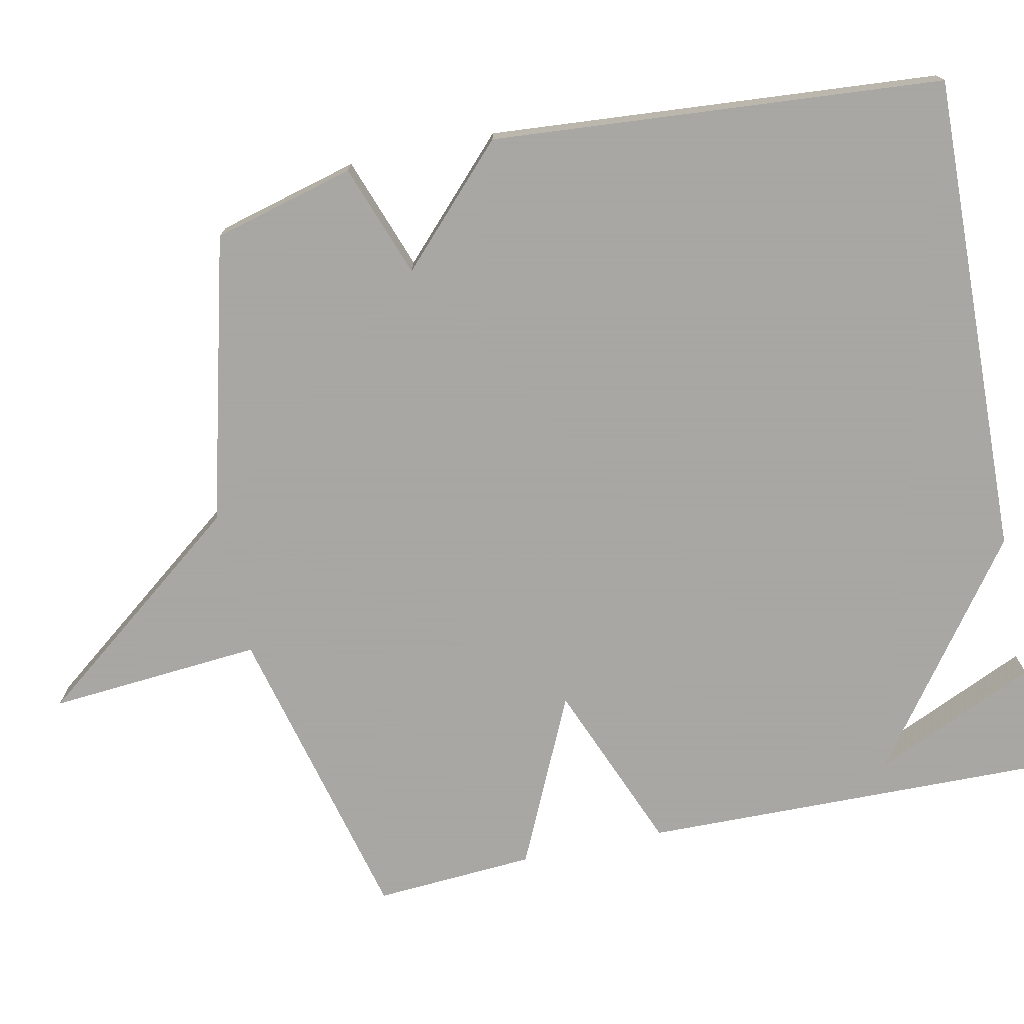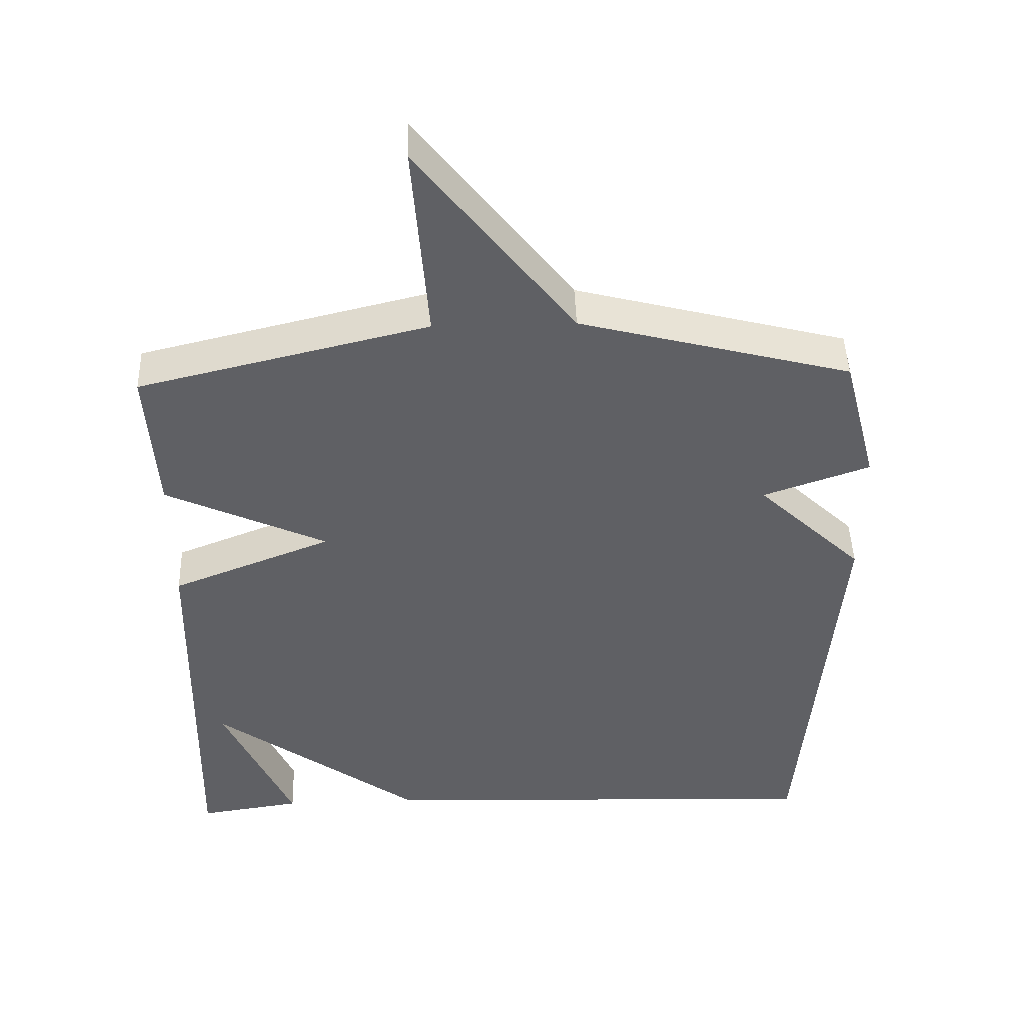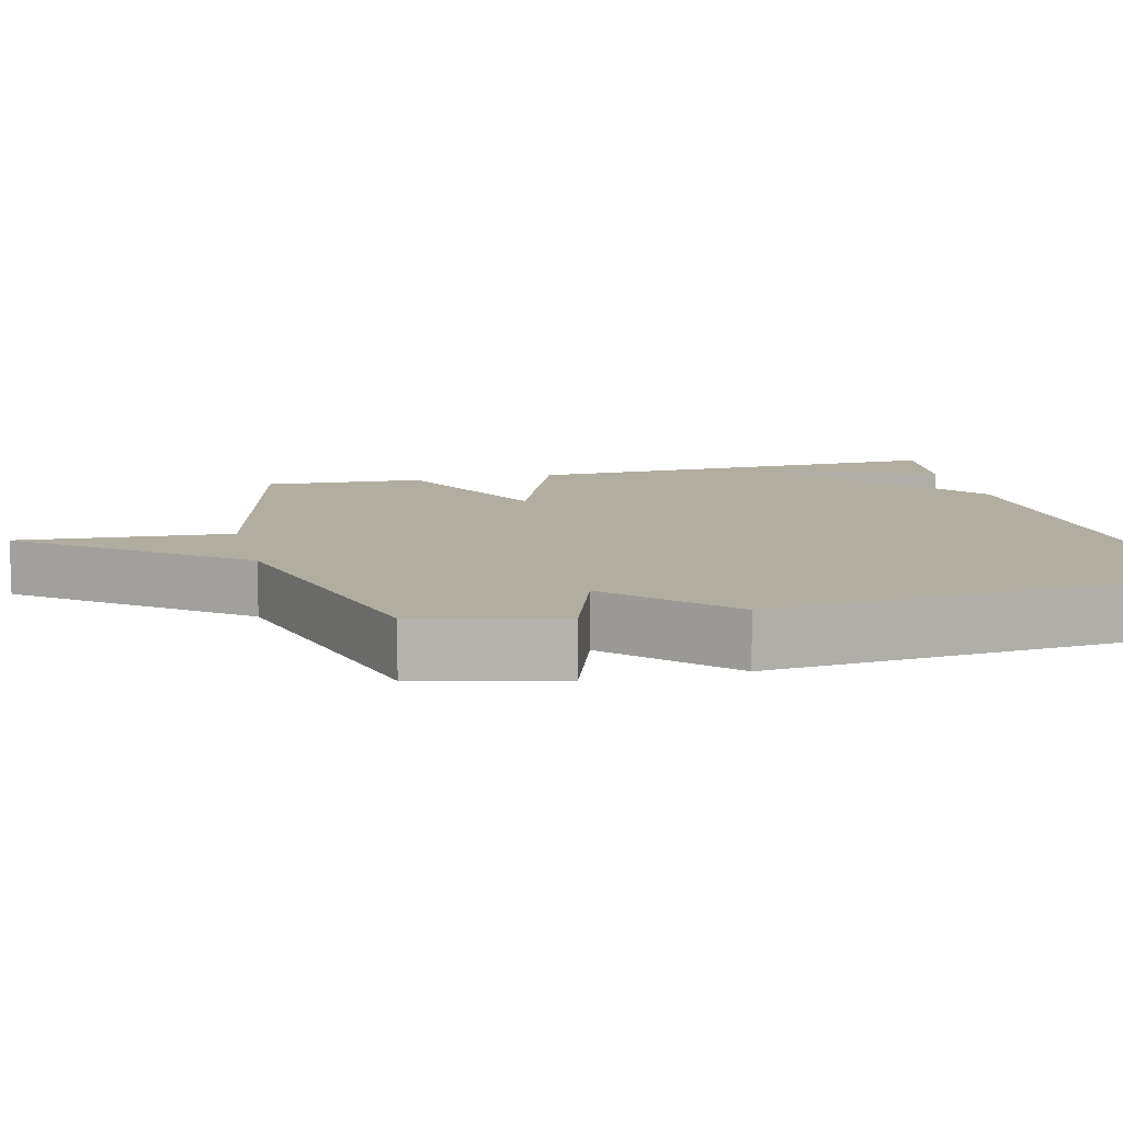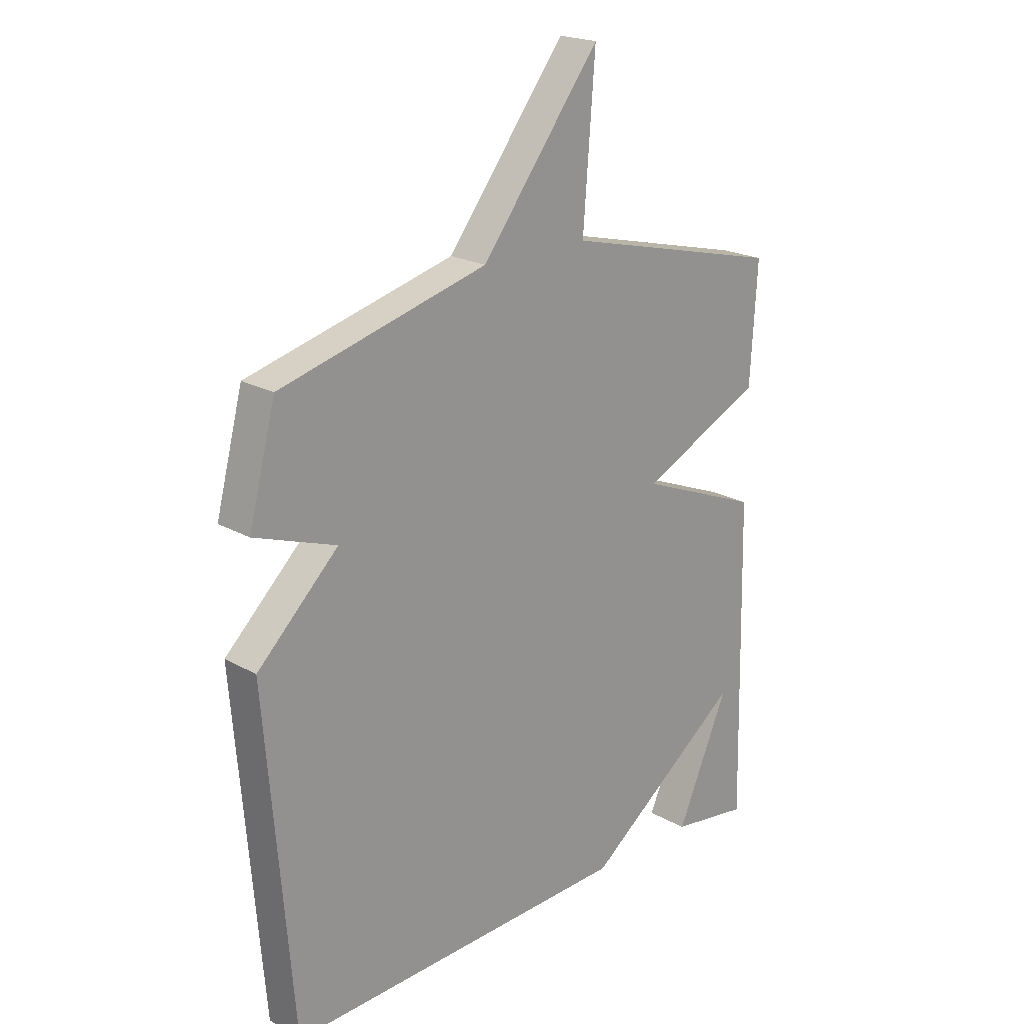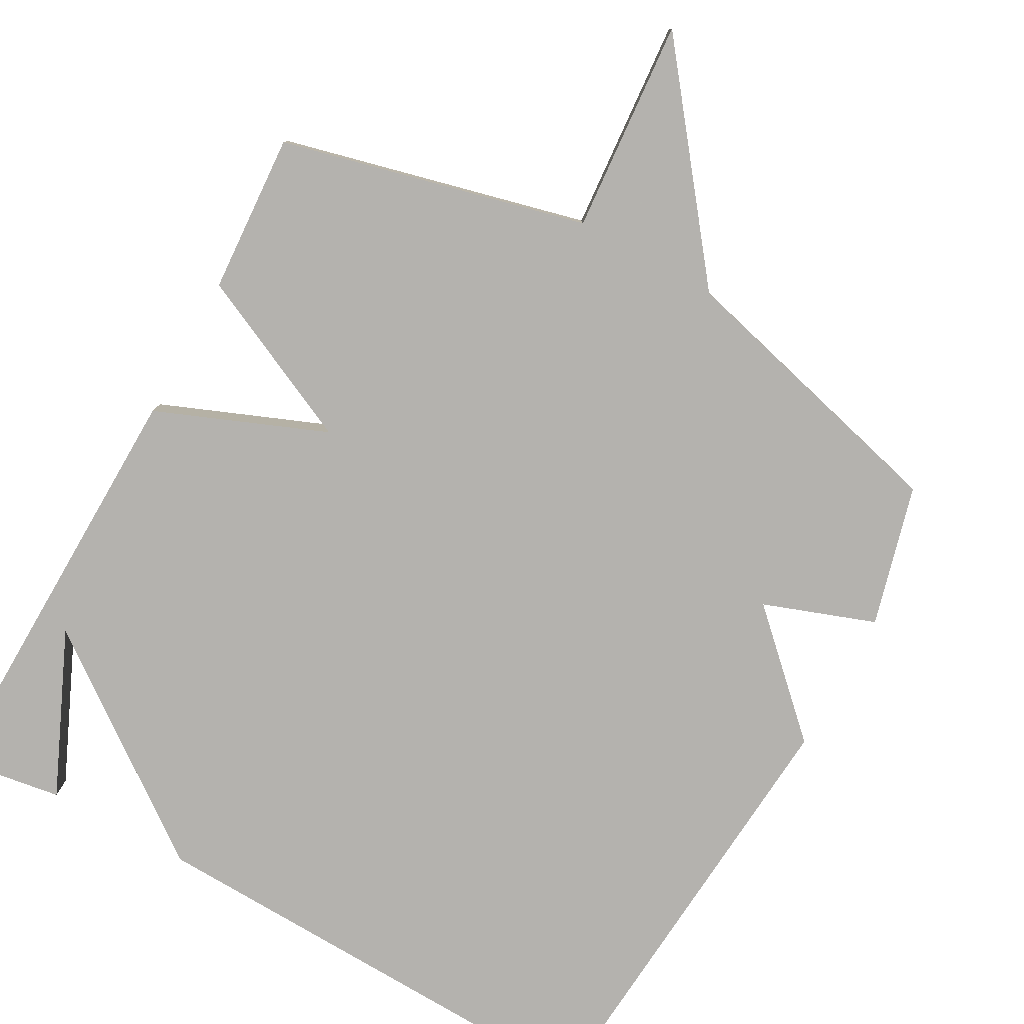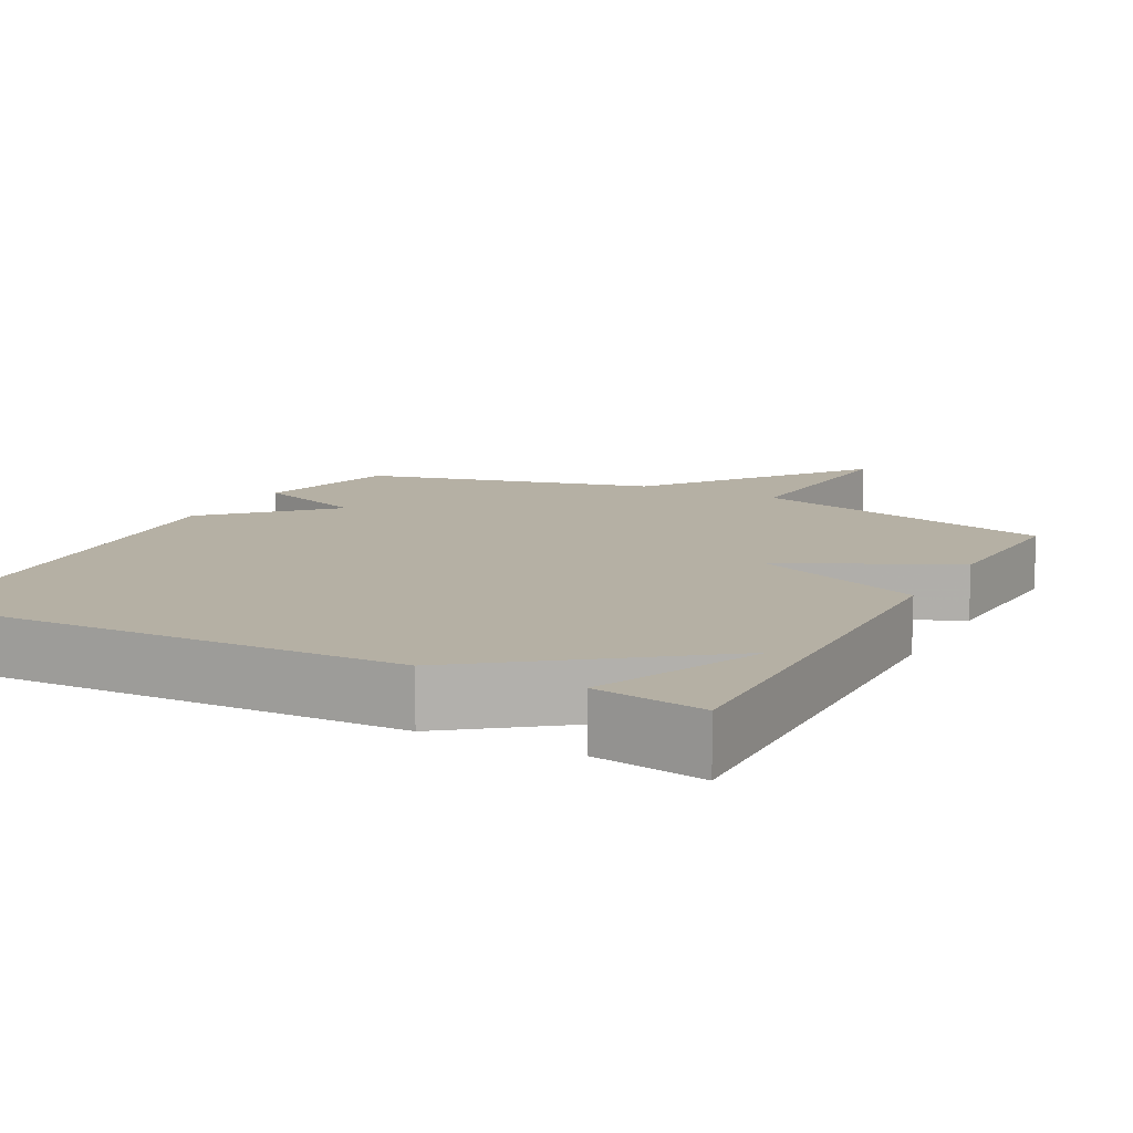
<metadata>
{"format":"obj","ext":"obj","renderer":"f3d","projection":"perspective","resolution":1024,"background":"white","views":[{"elev":-74.4,"azim":102.1,"up":"+Y"},{"elev":46.1,"azim":-1.8,"up":"+Z"},{"elev":10.4,"azim":75.8,"up":"+Y"},{"elev":20.9,"azim":135.2,"up":"+Z"},{"elev":-79.8,"azim":-28.8,"up":"+Y"},{"elev":11.6,"azim":-152.2,"up":"+Y"}]}
</metadata>
<code>
v -0.5 0.07 -0.5
v -0.487 0.07 0.084
v -0.257 0.07 0.176
v -0.487 0.07 0.284
v -0.5 0.07 0.5
v -0.087 0.07 0.601
v -0.109 0.07 0.889
v 0.113 0.07 0.601
v 0.5 0.07 0.5
v 0.55 0.07 0.309
v 0.398 0.07 0.255
v 0.55 0.07 0.109
v 0.5 0.07 -0.5
v -0.153 0.07 -0.478
v -0.451 0.07 -0.256
v -0.353 0.07 -0.478
v -0.5 0 -0.5
v -0.487 0 0.084
v -0.257 0 0.176
v -0.487 0 0.284
v -0.5 0 0.5
v -0.087 0 0.601
v -0.109 0 0.889
v 0.113 0 0.601
v 0.5 0 0.5
v 0.55 0 0.309
v 0.398 0 0.255
v 0.55 0 0.109
v 0.5 0 -0.5
v -0.153 0 -0.478
v -0.451 0 -0.256
v -0.353 0 -0.478
f 15 16 1
f 13 14 15
f 12 13 15
f 11 12 15
f 8 9 10 11
f 8 11 15
f 6 7 8
f 5 6 8
f 4 5 8
f 3 4 8
f 3 8 15
f 2 3 15
f 1 2 15
f 17 32 31
f 31 30 29
f 31 29 28
f 31 28 27
f 27 26 25 24
f 31 27 24
f 24 23 22
f 24 22 21
f 24 21 20
f 24 20 19
f 31 24 19
f 31 19 18
f 31 18 17
f 1 17 18 2
f 2 18 19 3
f 3 19 20 4
f 4 20 21 5
f 5 21 22 6
f 6 22 23 7
f 7 23 24 8
f 8 24 25 9
f 9 25 26 10
f 10 26 27 11
f 11 27 28 12
f 12 28 29 13
f 13 29 30 14
f 14 30 31 15
f 15 31 32 16
f 16 32 17 1

</code>
